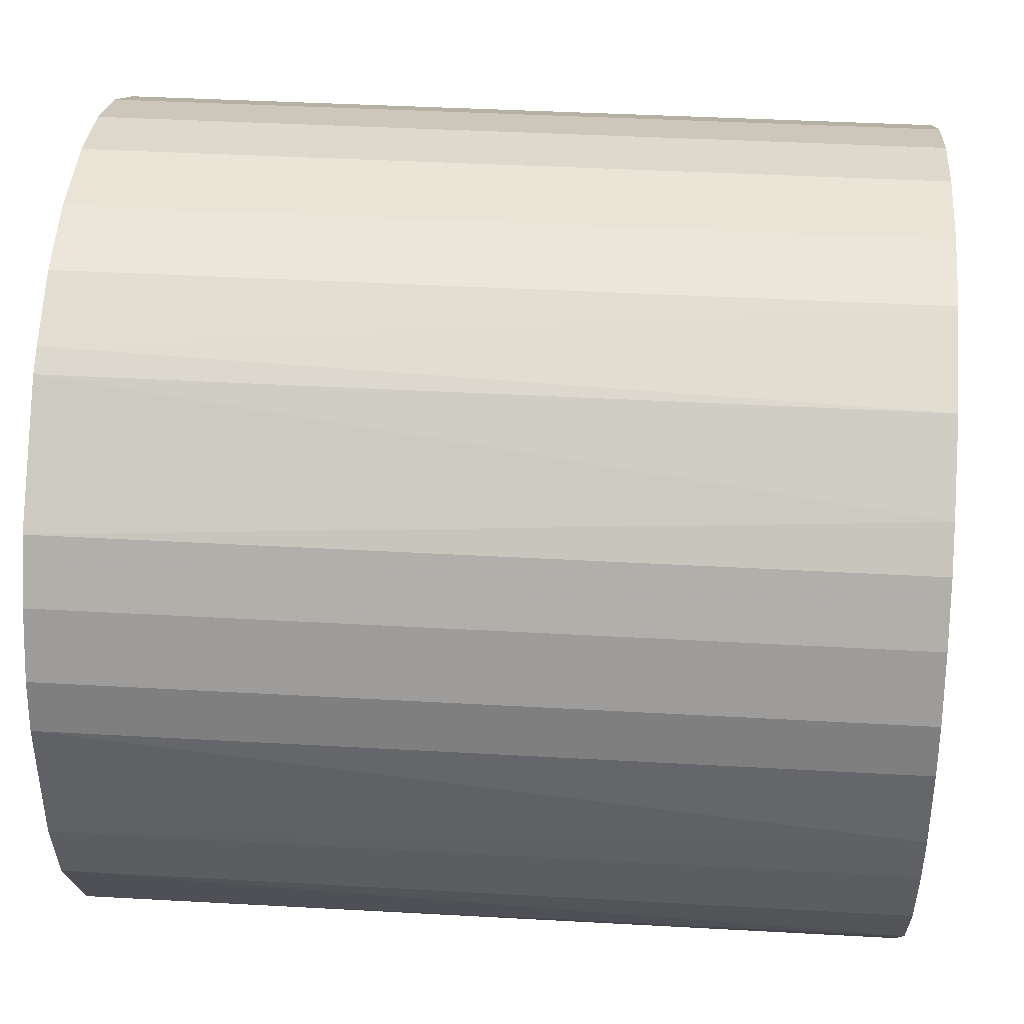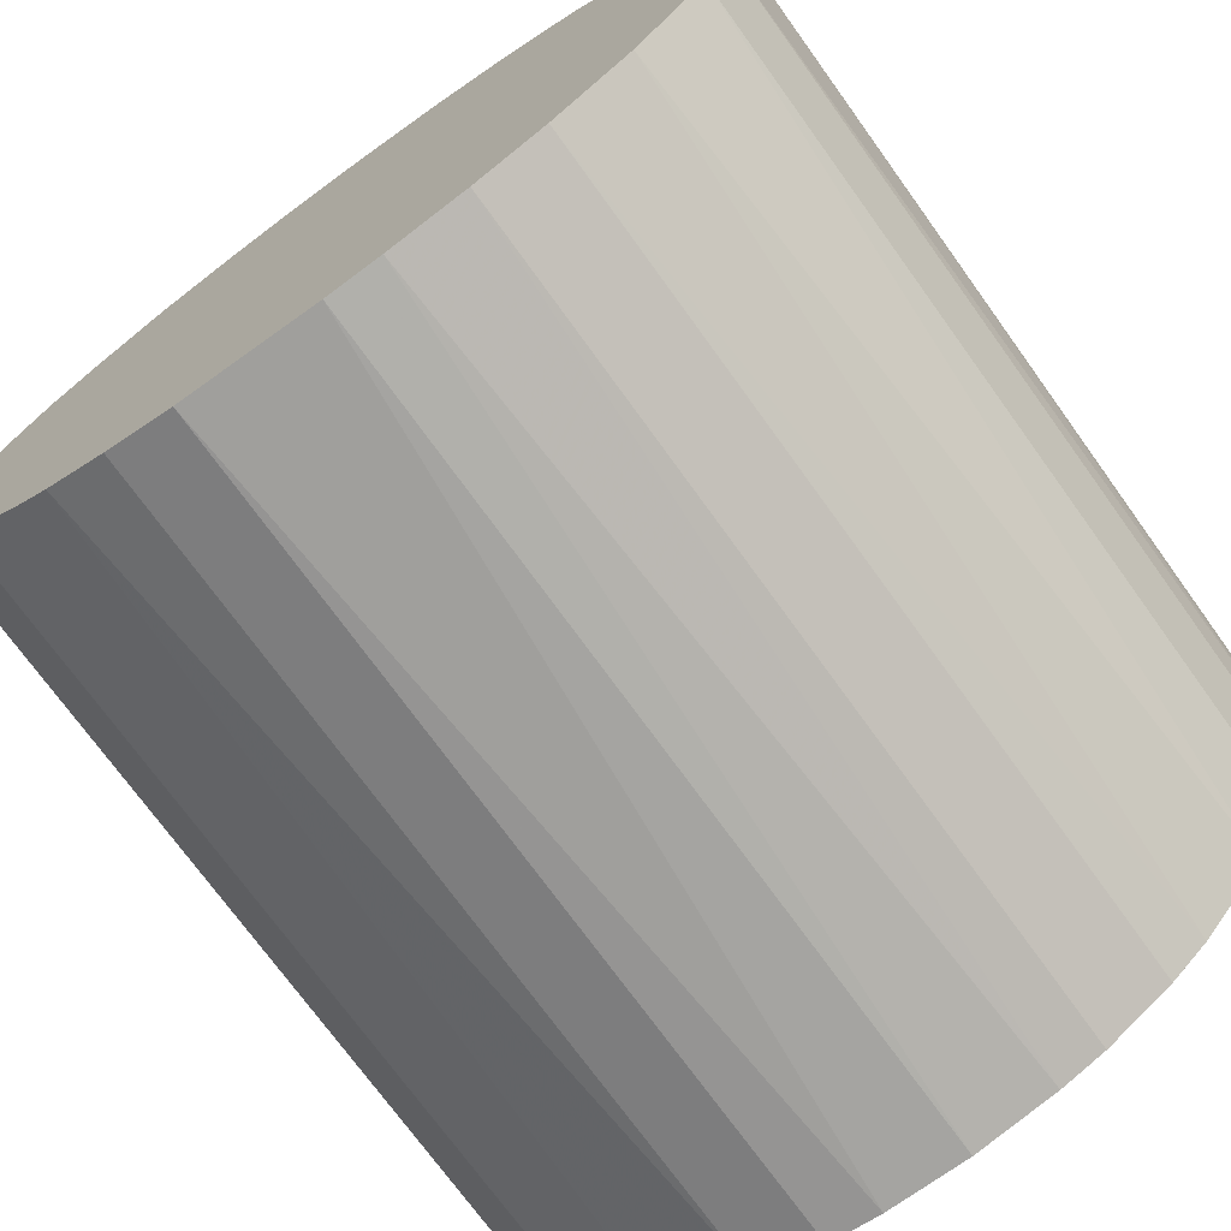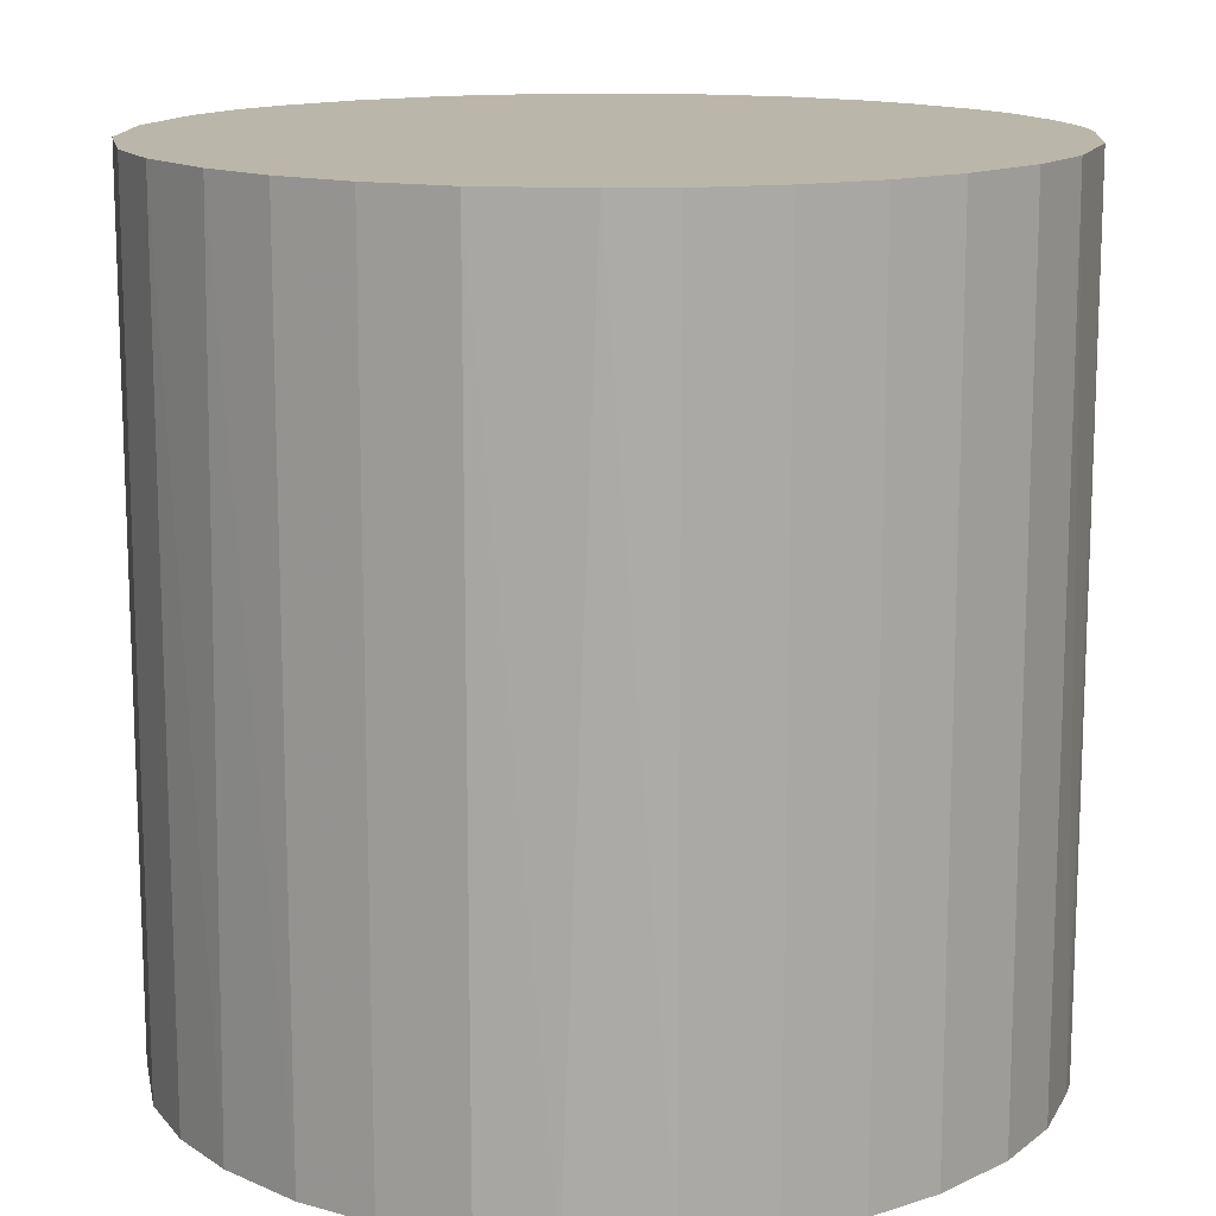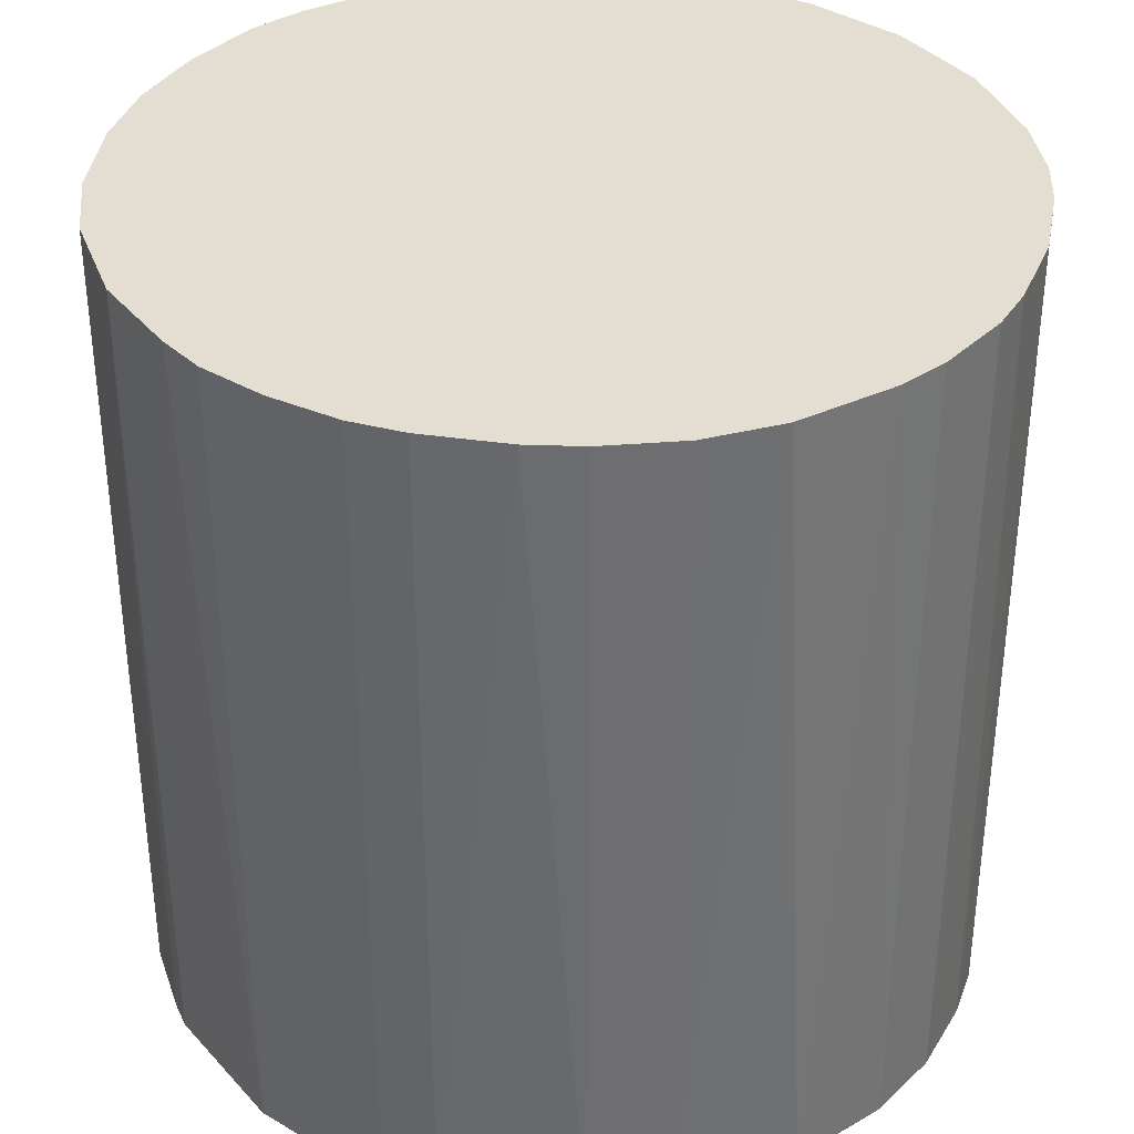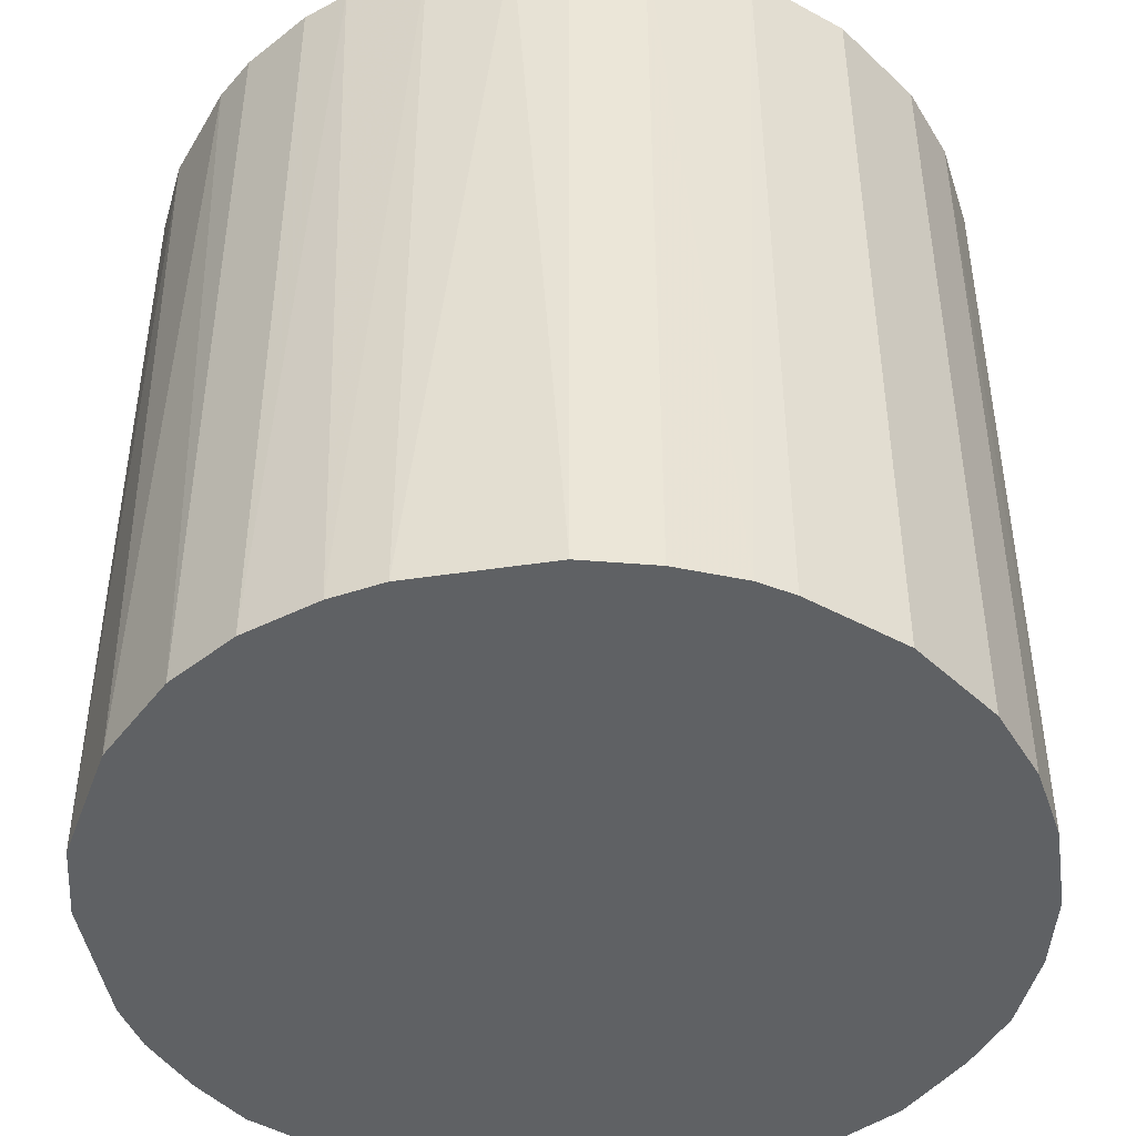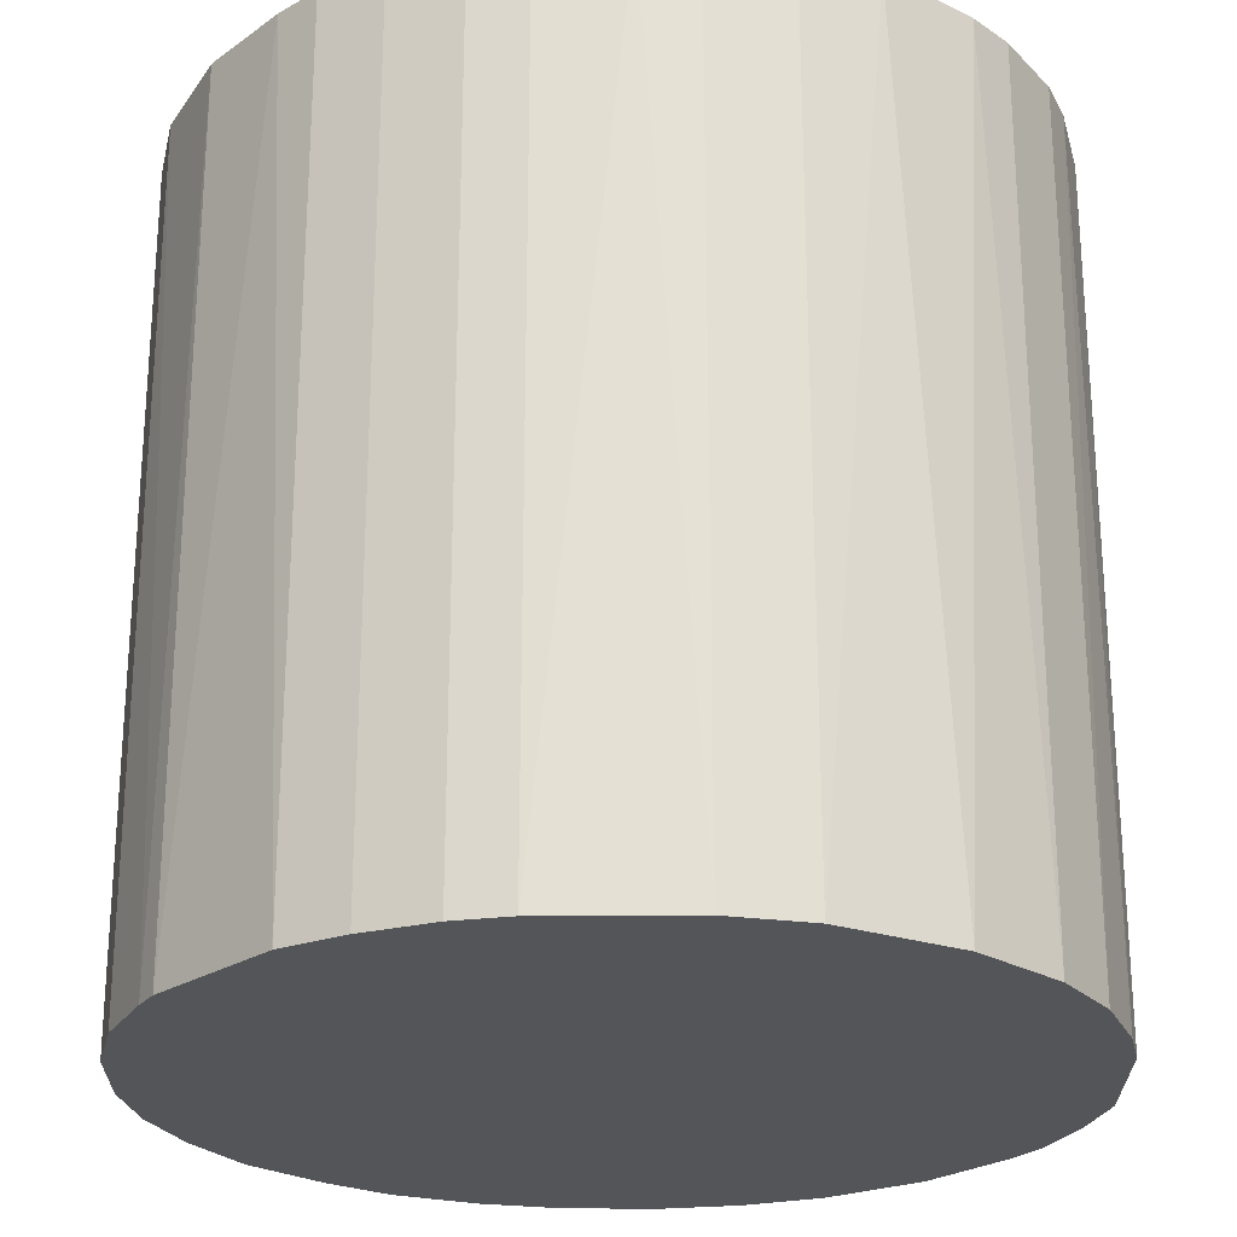
<metadata>
{"format":"obj","ext":"obj","renderer":"f3d","projection":"perspective","resolution":1024,"background":"white","views":[{"elev":37.8,"azim":-85.8,"up":"+Y"},{"elev":-73.2,"azim":-144.2,"up":"+Y"},{"elev":13.9,"azim":138.7,"up":"+Z"},{"elev":36.0,"azim":-79.2,"up":"+Z"},{"elev":-45.4,"azim":13.0,"up":"+Z"},{"elev":-24.5,"azim":-86.1,"up":"+Z"}]}
</metadata>
<code>
o convex_0
v -0.00248 -0.02559 -0.02569
v 0.000342 0.02581 0.02569
v 0.00506 0.02533 0.02569
v -0.00248 -0.02559 0.02569
v -0.02511 0.006001 -0.02569
v 0.02533 0.005055 -0.02569
v 0.02392 -0.01003 0.02569
v -0.02511 -0.00578 0.02569
v 0.000342 0.02581 -0.02569
v 0.0159 -0.02039 -0.02569
v -0.01992 0.01637 0.02569
v -0.01945 -0.01709 -0.02569
v 0.02156 0.01449 0.02569
v 0.01449 0.02156 -0.02569
v -0.01427 0.02156 -0.02569
v 0.01025 -0.0237 0.02569
v -0.01474 -0.02134 0.02569
v 0.02392 -0.01003 -0.02569
v 0.02581 0.000342 0.02569
v -0.01003 0.02392 0.02569
v -0.02511 -0.00578 -0.02569
v -0.02511 0.006001 0.02569
v -0.01049 -0.02369 -0.02569
v 0.006001 -0.02511 -0.02569
v 0.02062 -0.01568 0.02569
v -0.02181 0.01401 -0.02569
v -0.02134 -0.01473 0.02569
v 0.02156 0.01449 -0.02569
v 0.01449 0.02156 0.02569
v -0.005307 0.02533 -0.02569
v 0.02533 -0.005307 -0.02569
v 0.02392 0.009773 0.02569
v 0.009773 0.02392 -0.02569
v -0.0237 -0.01049 -0.02569
v -0.007667 -0.02463 0.02569
v 0.002701 -0.02558 0.02569
v -0.02559 0.002696 -0.02569
v 0.02062 -0.01568 -0.02569
v 0.0159 -0.02039 0.02569
v -0.0237 0.01024 0.02569
v -0.01568 0.02061 0.02569
v -0.02559 -0.00248 0.02569
v -0.01474 -0.02134 -0.02569
v 0.01401 -0.02181 -0.02569
v 0.01873 0.01779 -0.02569
v -0.005307 0.02533 0.02569
v 0.02533 -0.005307 0.02569
v -0.01568 0.02062 -0.02569
v 0.02581 -0.000594 -0.02569
v -0.01003 0.02392 -0.02569
v -0.0237 -0.01049 0.02569
v 0.02392 0.009773 -0.02569
v 0.009773 0.02392 0.02569
v 0.00506 0.02533 -0.02569
v 0.02533 0.005055 0.02569
v -0.01709 -0.01945 0.02569
v 0.01732 0.0192 0.02569
v -0.00578 -0.02511 -0.02569
v 0.01025 -0.0237 -0.02569
v -0.02181 0.01401 0.02569
v -0.0237 0.01024 -0.02569
v -0.01049 -0.02369 0.02569
v 0.006001 -0.02511 0.02569
v -0.02559 0.002696 0.02569
f 37 42 64
f 3 2 4
f 1 5 6
f 3 4 7
f 4 2 8
f 2 3 9
f 6 5 9
f 1 6 10
f 8 2 11
f 5 1 12
f 3 7 13
f 6 9 14
f 9 5 15
f 7 4 16
f 4 8 17
f 10 6 18
f 13 7 19
f 11 2 20
f 5 12 21
f 8 11 22
f 12 1 23
f 1 10 24
f 7 16 25
f 18 7 25
f 15 5 26
f 17 8 27
f 6 14 28
f 3 13 29
f 2 9 30
f 9 15 30
f 18 6 31
f 7 18 31
f 13 19 32
f 28 13 32
f 14 9 33
f 29 14 33
f 8 21 34
f 21 12 34
f 12 27 34
f 4 17 35
f 4 1 36
f 16 4 36
f 1 24 36
f 5 21 37
f 22 5 37
f 10 18 38
f 25 10 38
f 18 25 38
f 25 16 39
f 10 25 39
f 5 22 40
f 22 11 40
f 11 20 41
f 20 15 41
f 21 8 42
f 8 22 42
f 37 21 42
f 12 23 43
f 23 17 43
f 24 10 44
f 10 39 44
f 39 16 44
f 13 28 45
f 28 14 45
f 20 2 46
f 2 30 46
f 30 20 46
f 19 7 47
f 7 31 47
f 15 26 48
f 26 11 48
f 11 41 48
f 41 15 48
f 6 19 49
f 31 6 49
f 19 47 49
f 47 31 49
f 15 20 50
f 30 15 50
f 20 30 50
f 27 8 51
f 8 34 51
f 34 27 51
f 6 28 52
f 32 6 52
f 28 32 52
f 3 29 53
f 33 3 53
f 29 33 53
f 9 3 54
f 3 33 54
f 33 9 54
f 19 6 55
f 6 32 55
f 32 19 55
f 17 27 56
f 27 12 56
f 12 43 56
f 43 17 56
f 29 13 57
f 14 29 57
f 13 45 57
f 45 14 57
f 1 4 58
f 23 1 58
f 4 35 58
f 35 23 58
f 16 24 59
f 24 44 59
f 44 16 59
f 11 26 60
f 40 11 60
f 26 40 60
f 26 5 61
f 5 40 61
f 40 26 61
f 17 23 62
f 35 17 62
f 23 35 62
f 24 16 63
f 16 36 63
f 36 24 63
f 22 37 64
f 42 22 64

</code>
